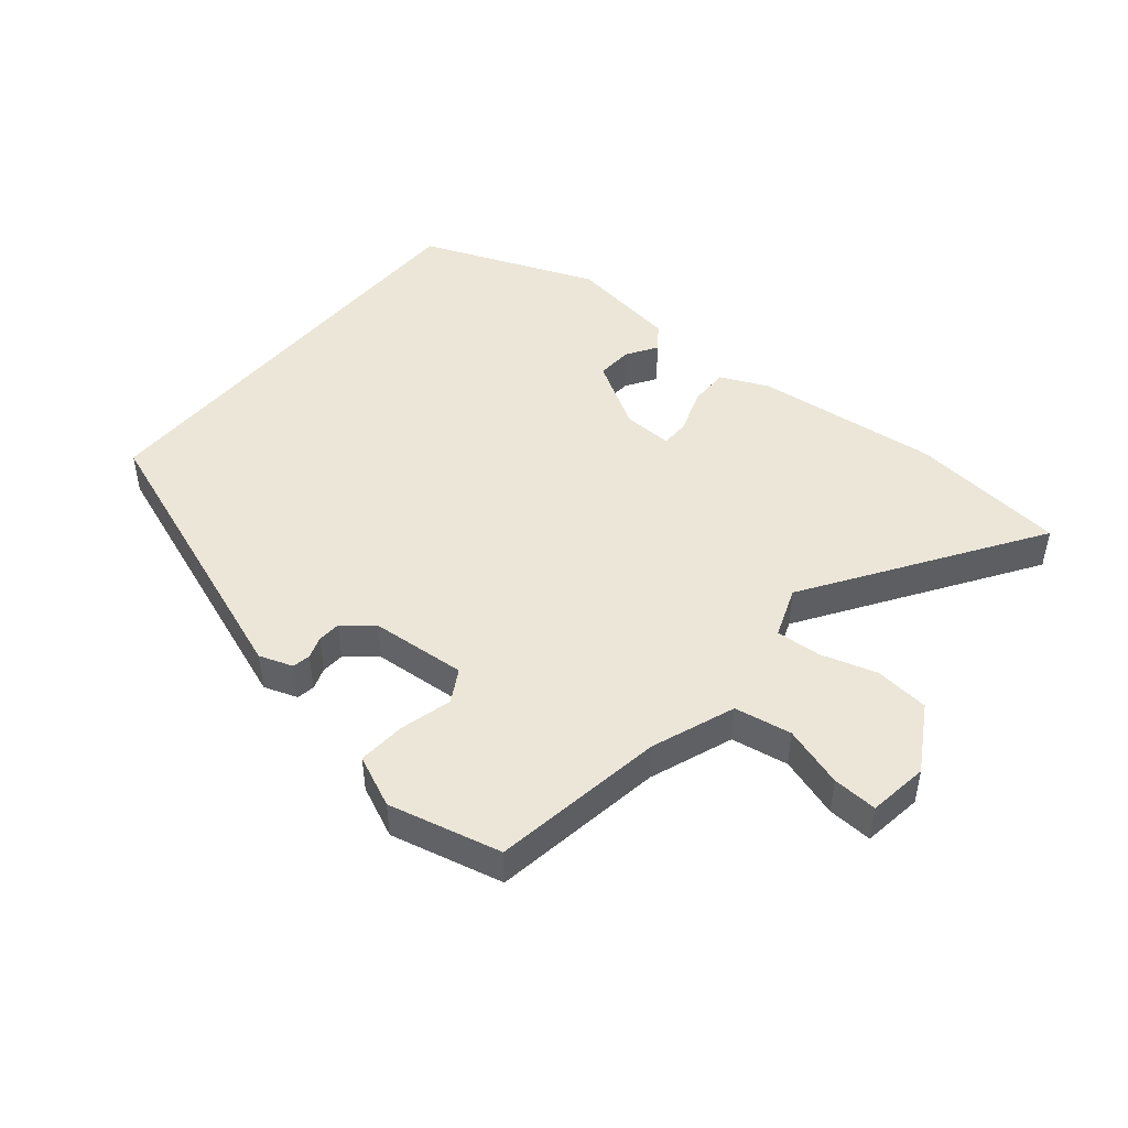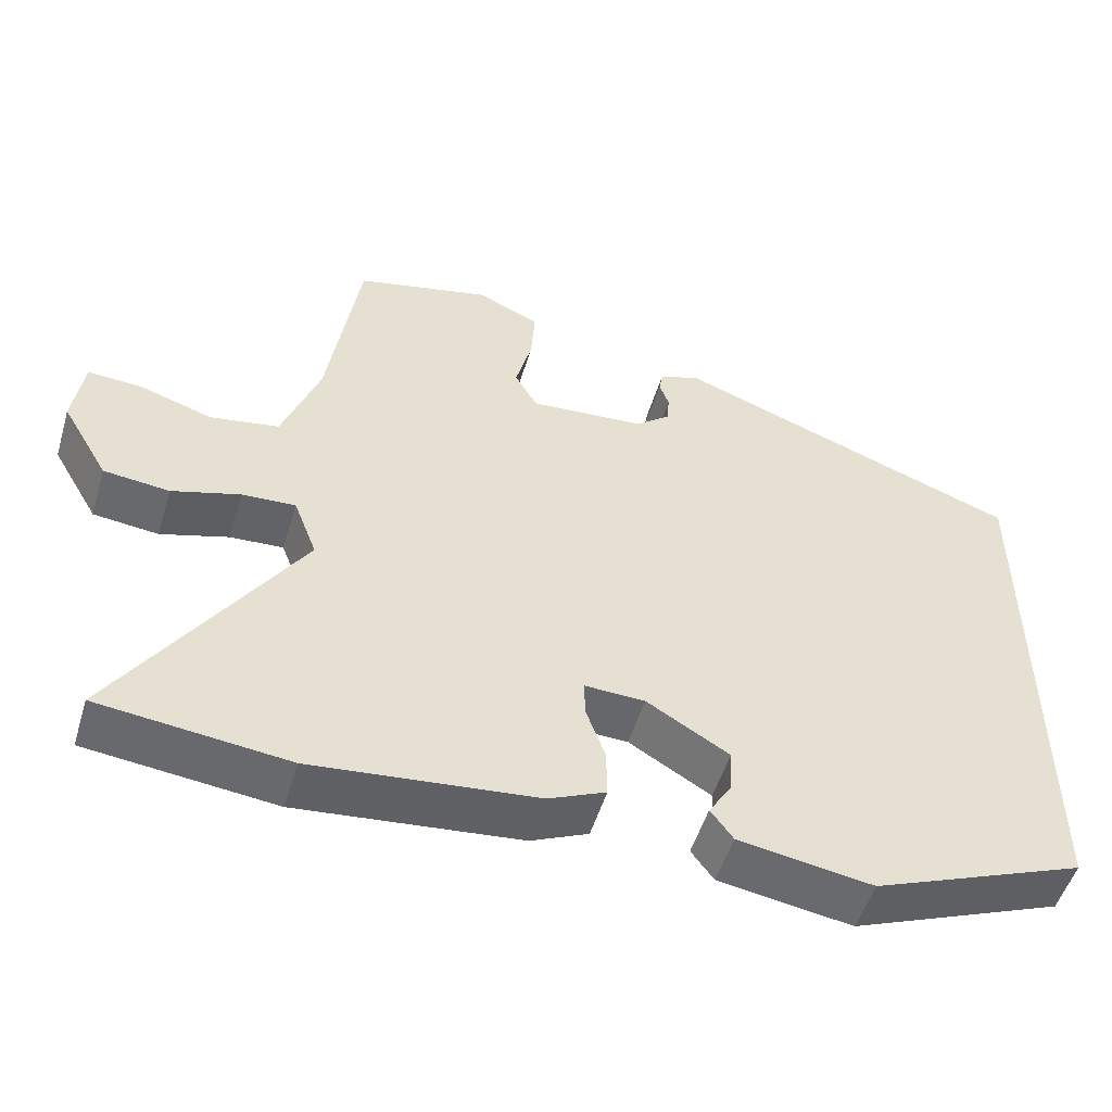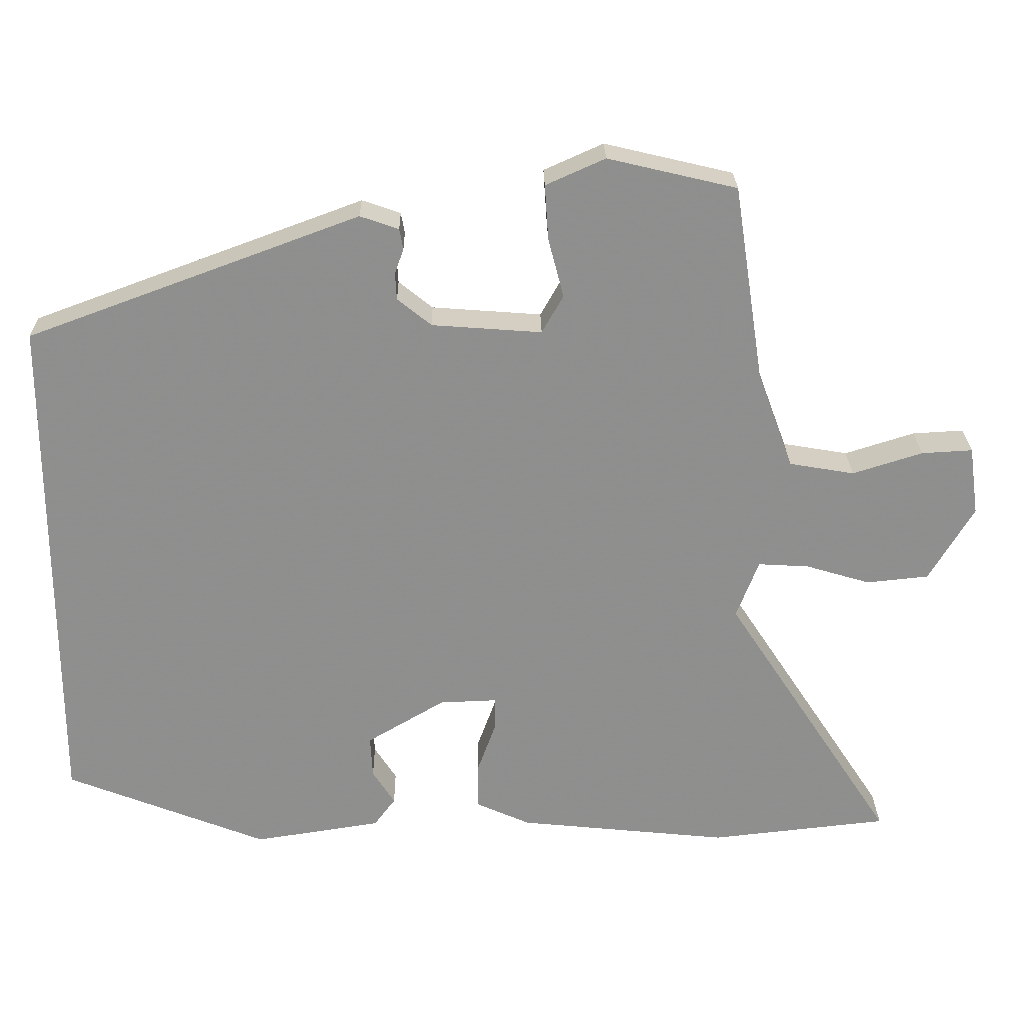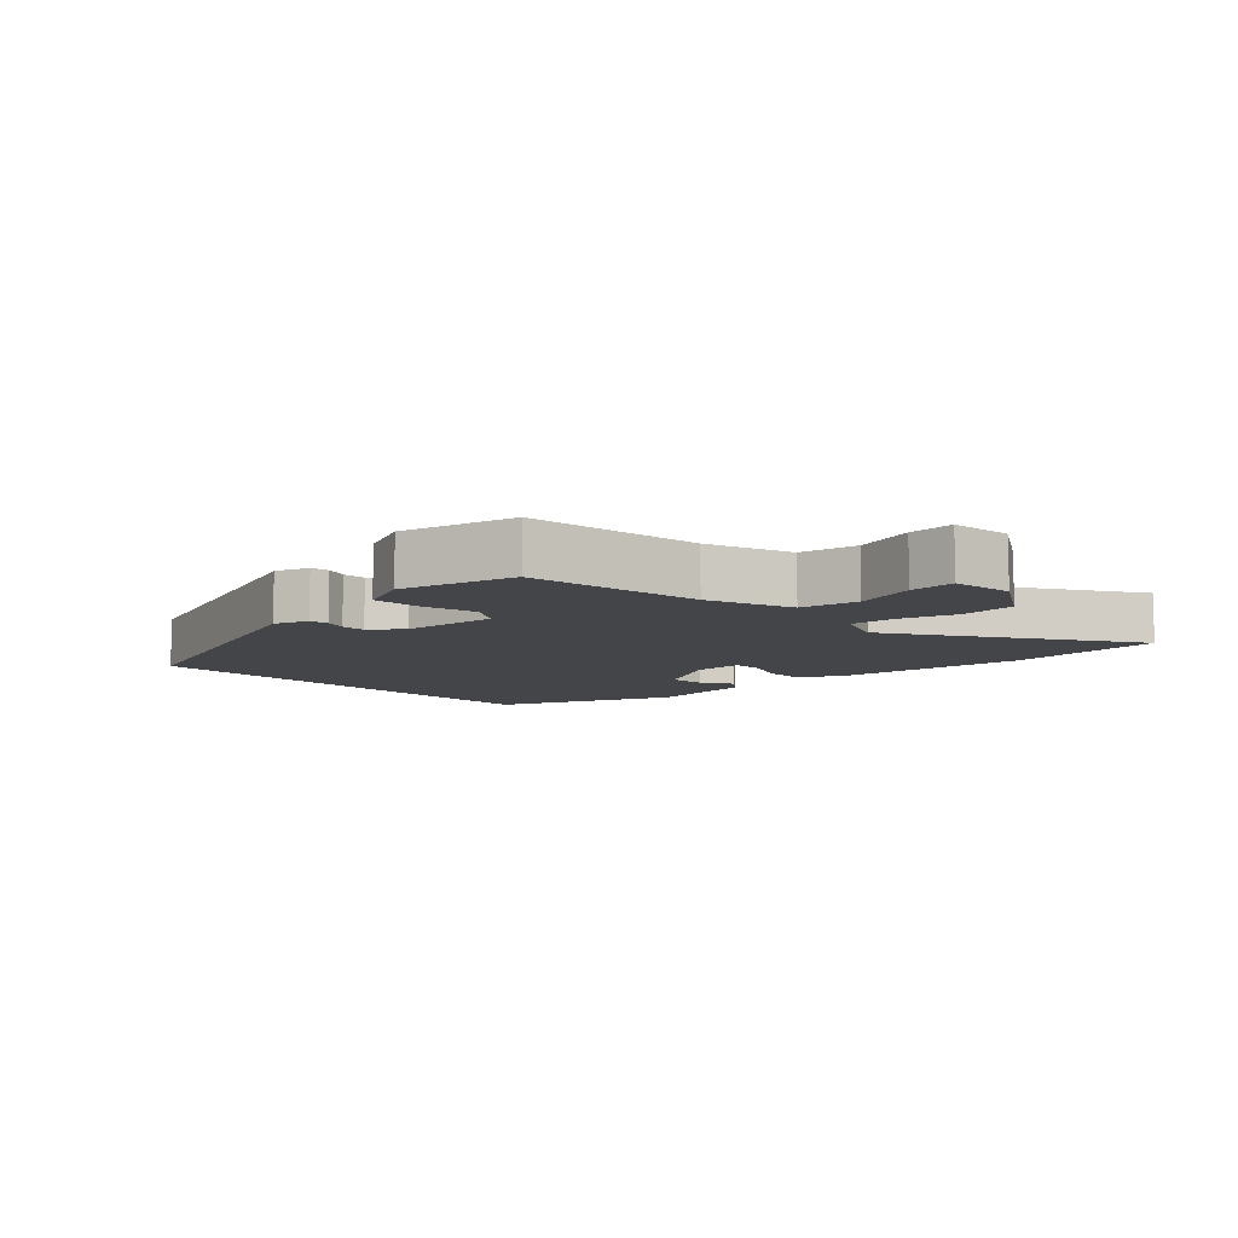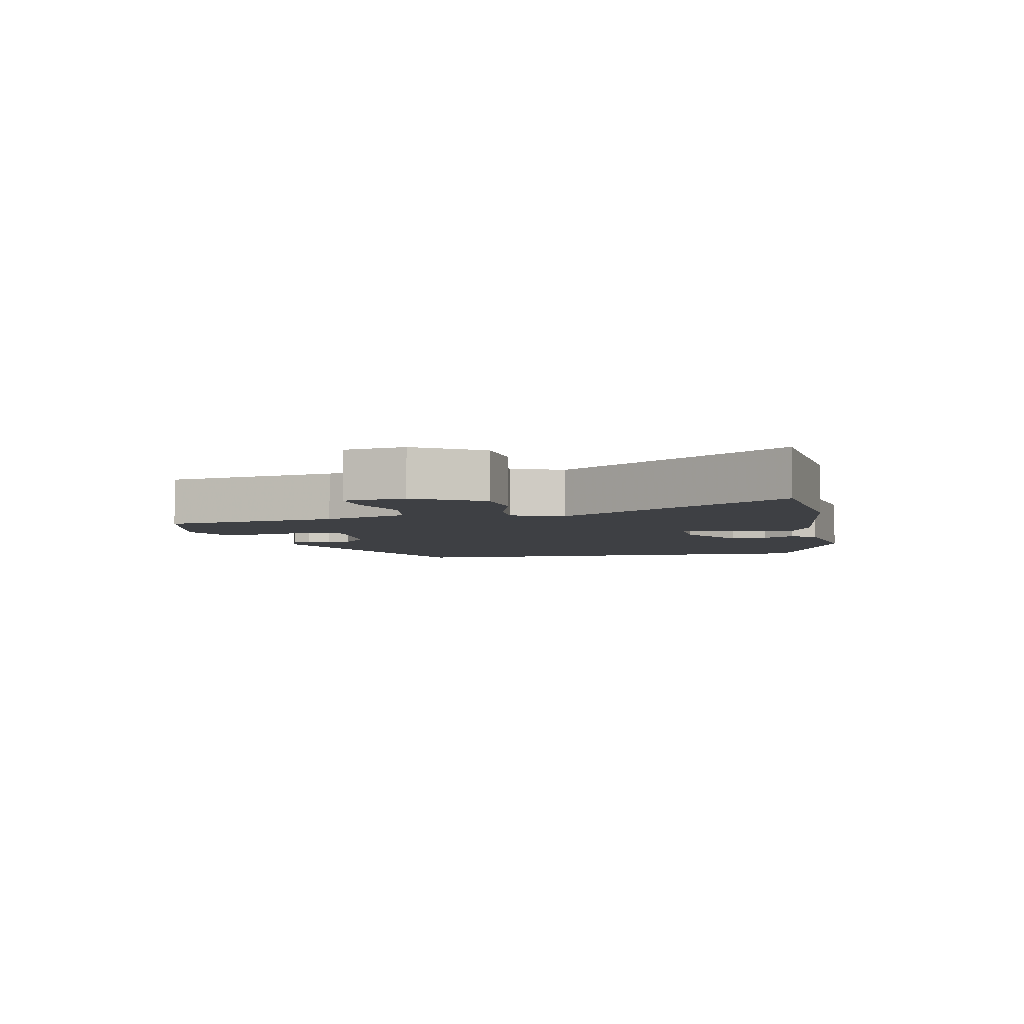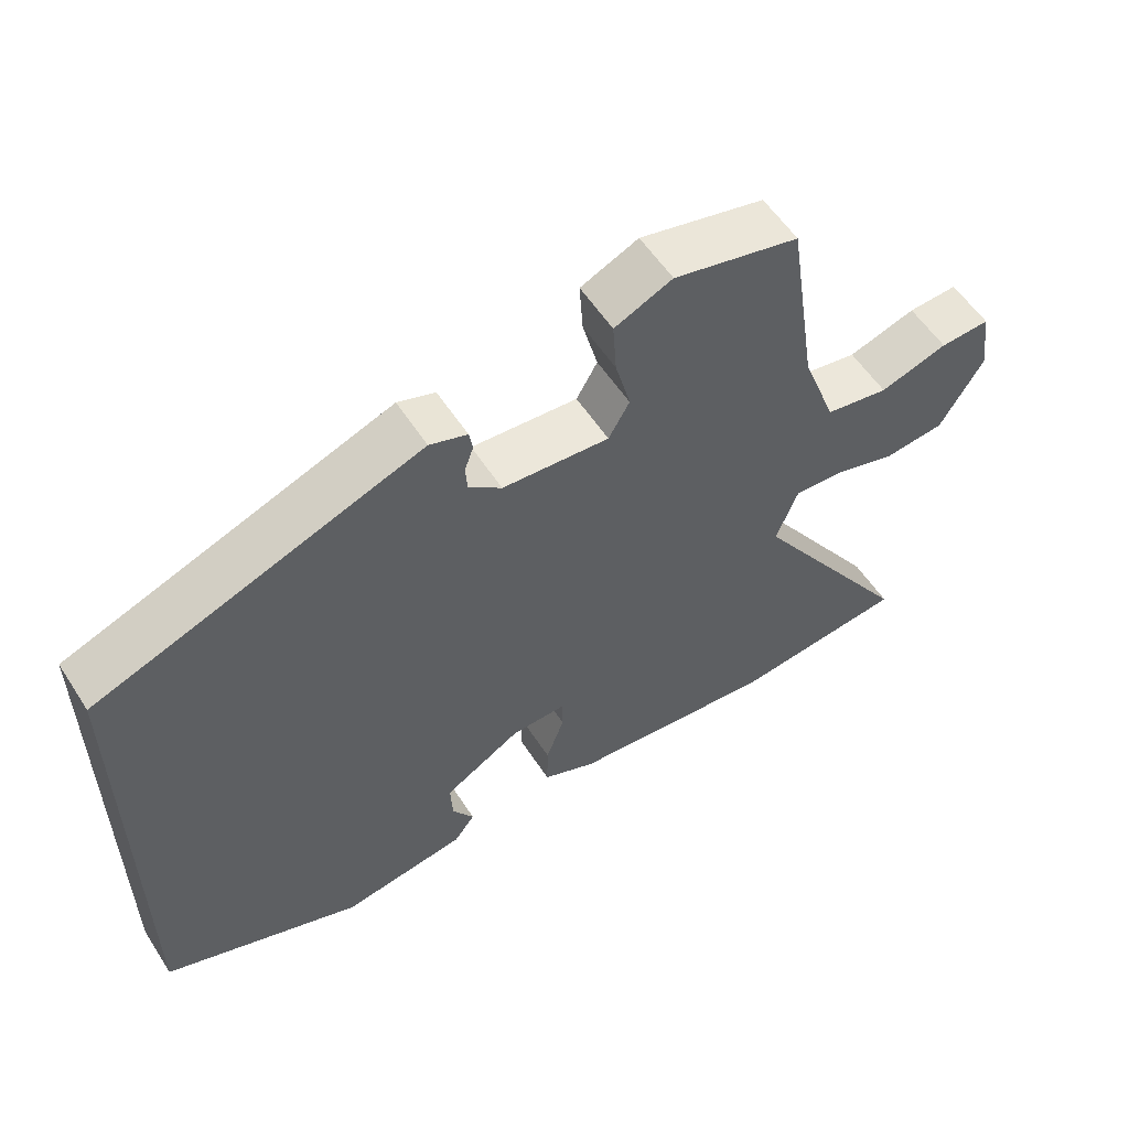
<metadata>
{"format":"obj","ext":"obj","renderer":"f3d","projection":"perspective","resolution":1024,"background":"white","views":[{"elev":46.6,"azim":39.7,"up":"+Y"},{"elev":-51.7,"azim":163.3,"up":"+Z"},{"elev":25.0,"azim":-0.8,"up":"+Z"},{"elev":-8.6,"azim":42.9,"up":"+Y"},{"elev":-4.8,"azim":101.5,"up":"+Y"},{"elev":56.5,"azim":-32.6,"up":"+Z"}]}
</metadata>
<code>
v -0.5 0.07 -0.395
v -0.5 0.07 0.301
v -0.052 0.07 0.467
v 0 0.07 0.449
v 0.005 0.07 0.421
v -0.007 0.07 0.387
v -0.005 0.07 0.351
v 0.041 0.07 0.314
v 0.189 0.07 0.303
v 0.218 0.07 0.354
v 0.197 0.07 0.434
v 0.192 0.07 0.508
v 0.272 0.07 0.544
v 0.446 0.07 0.503
v 0.487 0.07 0.236
v 0.535 0.07 0.107
v 0.623 0.07 0.092
v 0.717 0.07 0.122
v 0.786 0.07 0.126
v 0.799 0.07 0.033
v 0.739 0.07 -0.069
v 0.655 0.07 -0.078
v 0.568 0.07 -0.052
v 0.499 0.07 -0.048
v 0.469 0.07 -0.127
v 0.699 0.07 -0.478
v 0.458 0.07 -0.505
v 0.172 0.07 -0.476
v 0.098 0.07 -0.443
v 0.099 0.07 -0.38
v 0.124 0.07 -0.311
v 0.124 0.07 -0.266
v 0.047 0.07 -0.269
v -0.059 0.07 -0.332
v -0.056 0.07 -0.389
v -0.026 0.07 -0.436
v -0.055 0.07 -0.475
v -0.227 0.07 -0.502
v -0.5 0 -0.395
v -0.5 0 0.301
v -0.052 0 0.467
v 0 0 0.449
v 0.005 0 0.421
v -0.007 0 0.387
v -0.005 0 0.351
v 0.041 0 0.314
v 0.189 0 0.303
v 0.218 0 0.354
v 0.197 0 0.434
v 0.192 0 0.508
v 0.272 0 0.544
v 0.446 0 0.503
v 0.487 0 0.236
v 0.535 0 0.107
v 0.623 0 0.092
v 0.717 0 0.122
v 0.786 0 0.126
v 0.799 0 0.033
v 0.739 0 -0.069
v 0.655 0 -0.078
v 0.568 0 -0.052
v 0.499 0 -0.048
v 0.469 0 -0.127
v 0.699 0 -0.478
v 0.458 0 -0.505
v 0.172 0 -0.476
v 0.098 0 -0.443
v 0.099 0 -0.38
v 0.124 0 -0.311
v 0.124 0 -0.266
v 0.047 0 -0.269
v -0.059 0 -0.332
v -0.056 0 -0.389
v -0.026 0 -0.436
v -0.055 0 -0.475
v -0.227 0 -0.502
f 35 36 37 38
f 34 35 38 1
f 33 34 1 2
f 32 33 2 3
f 28 29 30 31
f 28 31 32
f 25 26 27 28
f 24 25 28 32
f 20 21 22 23
f 20 23 24
f 17 18 19 20
f 16 17 20 24
f 15 16 24 32
f 10 11 12 13
f 10 13 14 15
f 3 4 5 6
f 3 6 7
f 32 3 7
f 9 10 15 32
f 8 9 32
f 7 8 32
f 76 75 74 73
f 39 76 73 72
f 40 39 72 71
f 41 40 71 70
f 69 68 67 66
f 70 69 66
f 66 65 64 63
f 70 66 63 62
f 61 60 59 58
f 62 61 58
f 58 57 56 55
f 62 58 55 54
f 70 62 54 53
f 51 50 49 48
f 53 52 51 48
f 44 43 42 41
f 45 44 41
f 45 41 70
f 70 53 48 47
f 70 47 46
f 70 46 45
f 1 39 40 2
f 2 40 41 3
f 3 41 42 4
f 4 42 43 5
f 5 43 44 6
f 6 44 45 7
f 7 45 46 8
f 8 46 47 9
f 9 47 48 10
f 10 48 49 11
f 11 49 50 12
f 12 50 51 13
f 13 51 52 14
f 14 52 53 15
f 15 53 54 16
f 16 54 55 17
f 17 55 56 18
f 18 56 57 19
f 19 57 58 20
f 20 58 59 21
f 21 59 60 22
f 22 60 61 23
f 23 61 62 24
f 24 62 63 25
f 25 63 64 26
f 26 64 65 27
f 27 65 66 28
f 28 66 67 29
f 29 67 68 30
f 30 68 69 31
f 31 69 70 32
f 32 70 71 33
f 33 71 72 34
f 34 72 73 35
f 35 73 74 36
f 36 74 75 37
f 37 75 76 38
f 38 76 39 1

</code>
